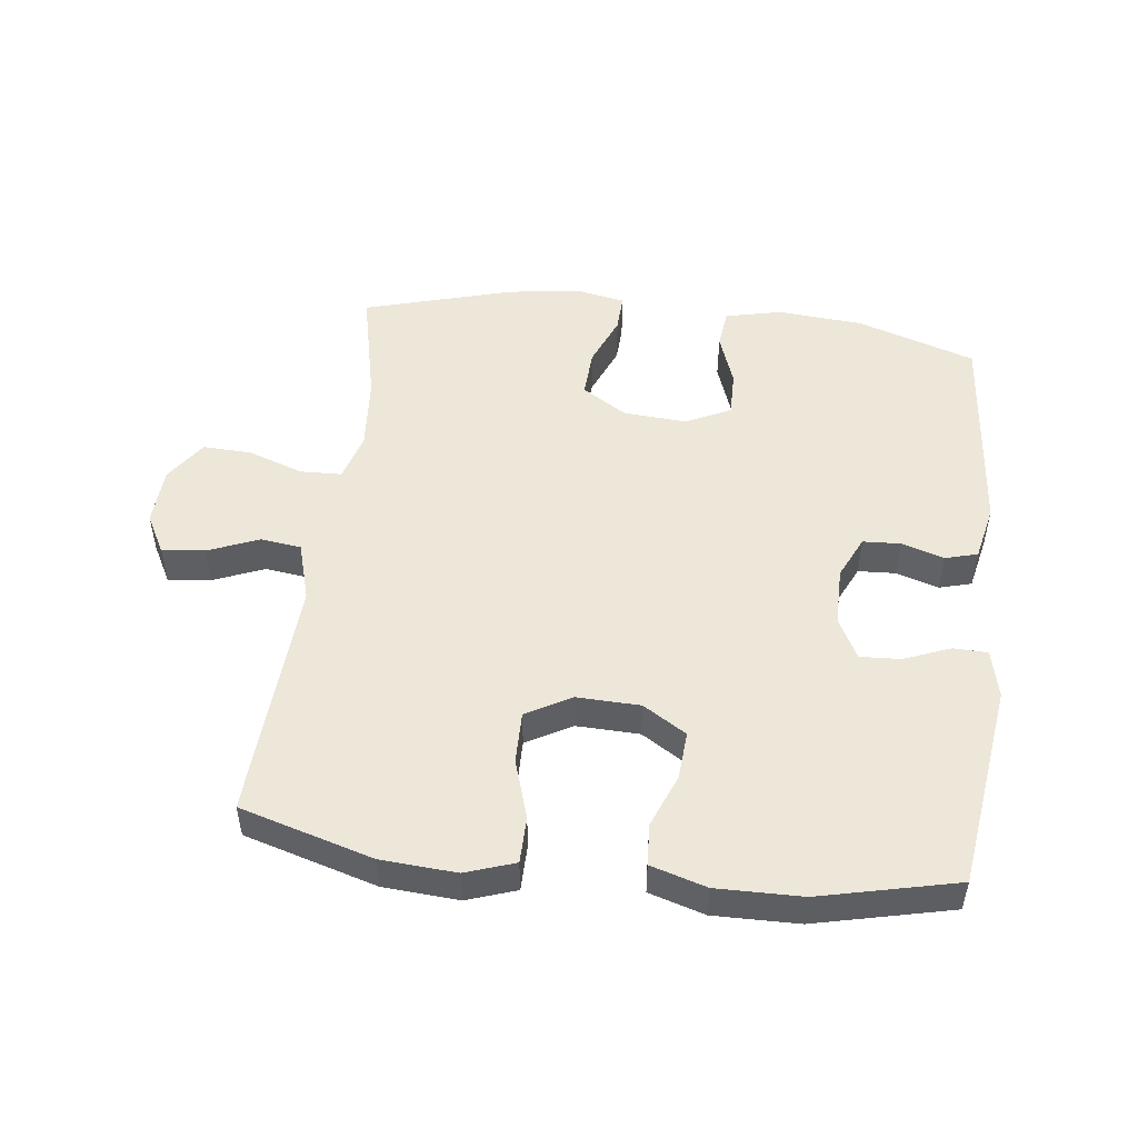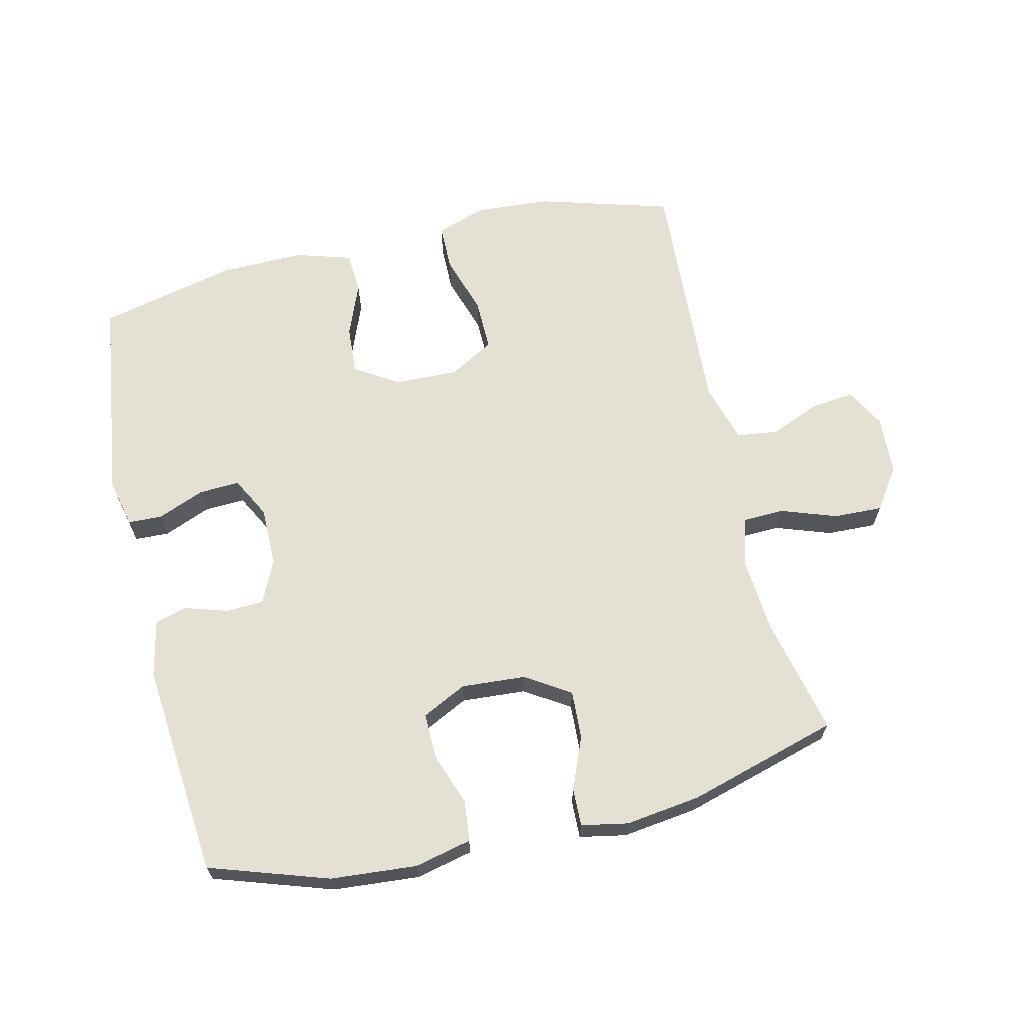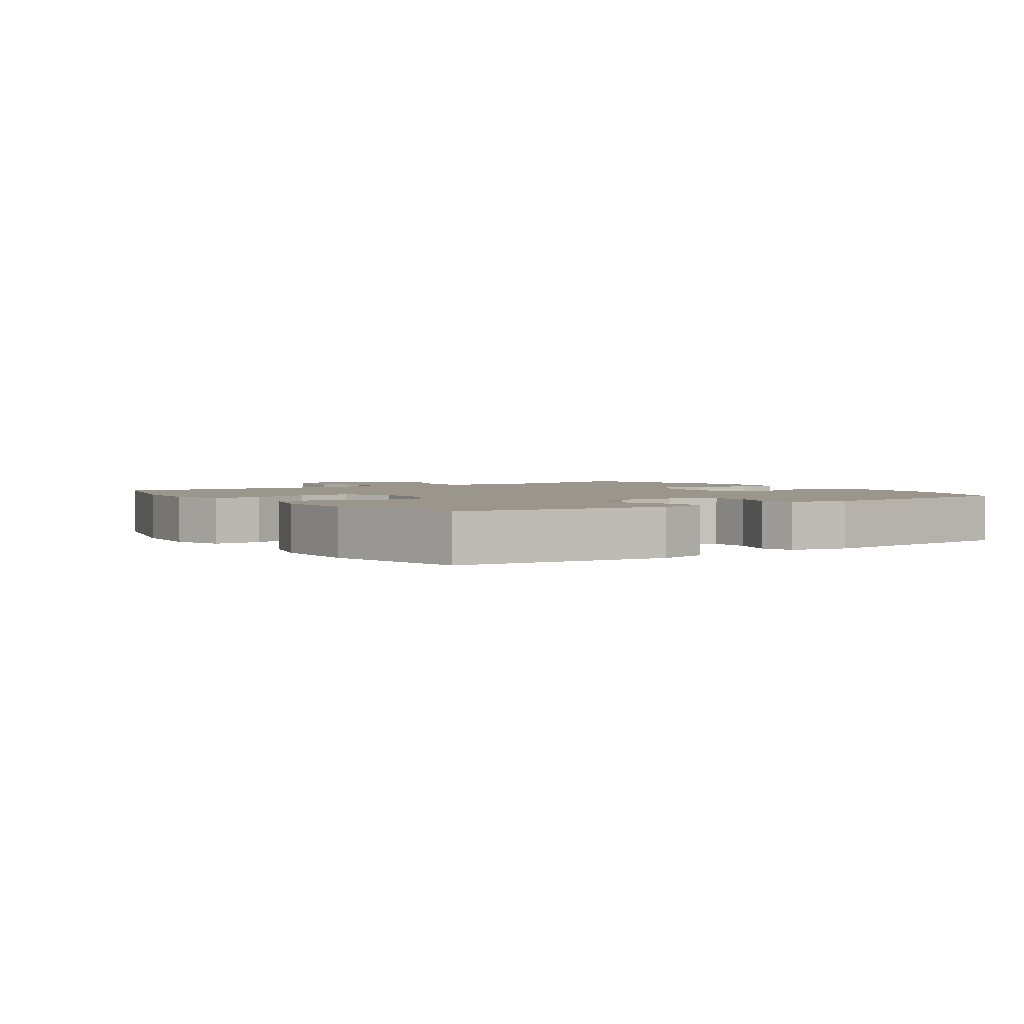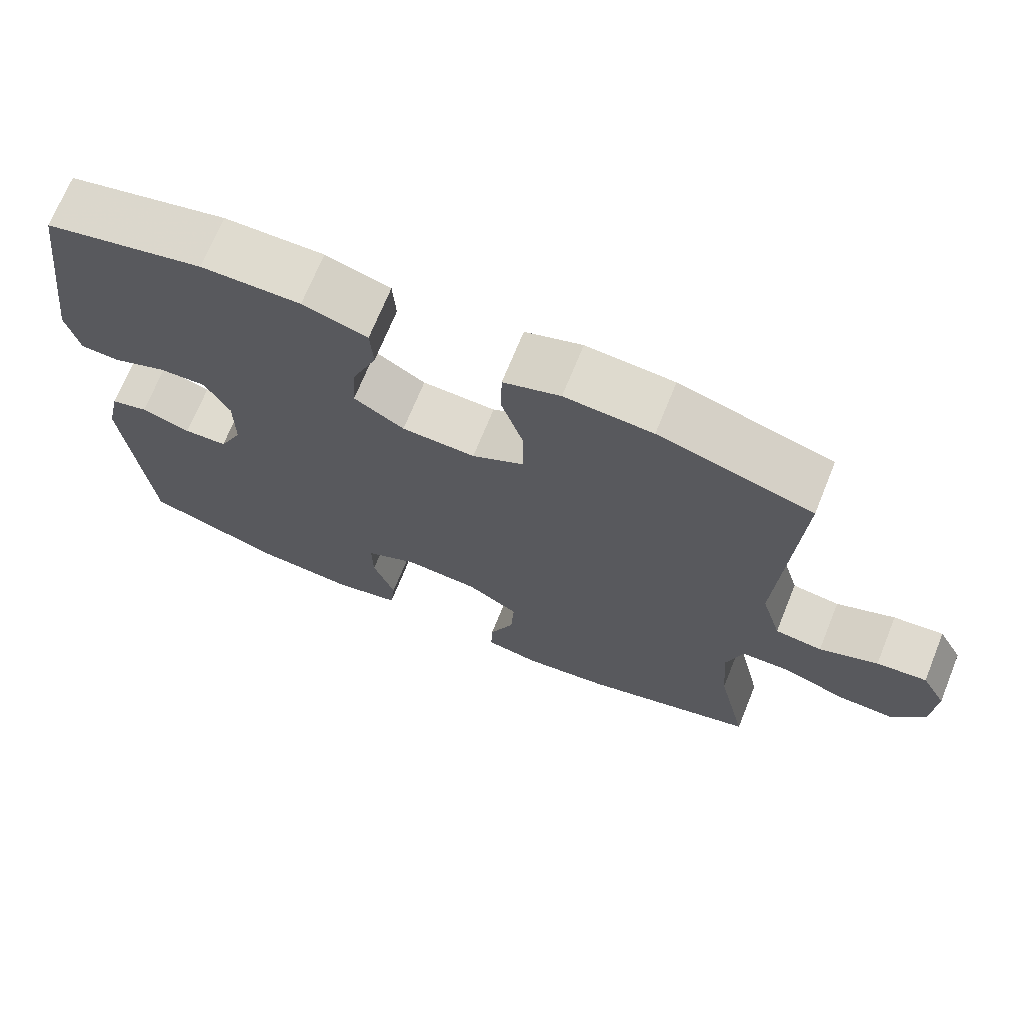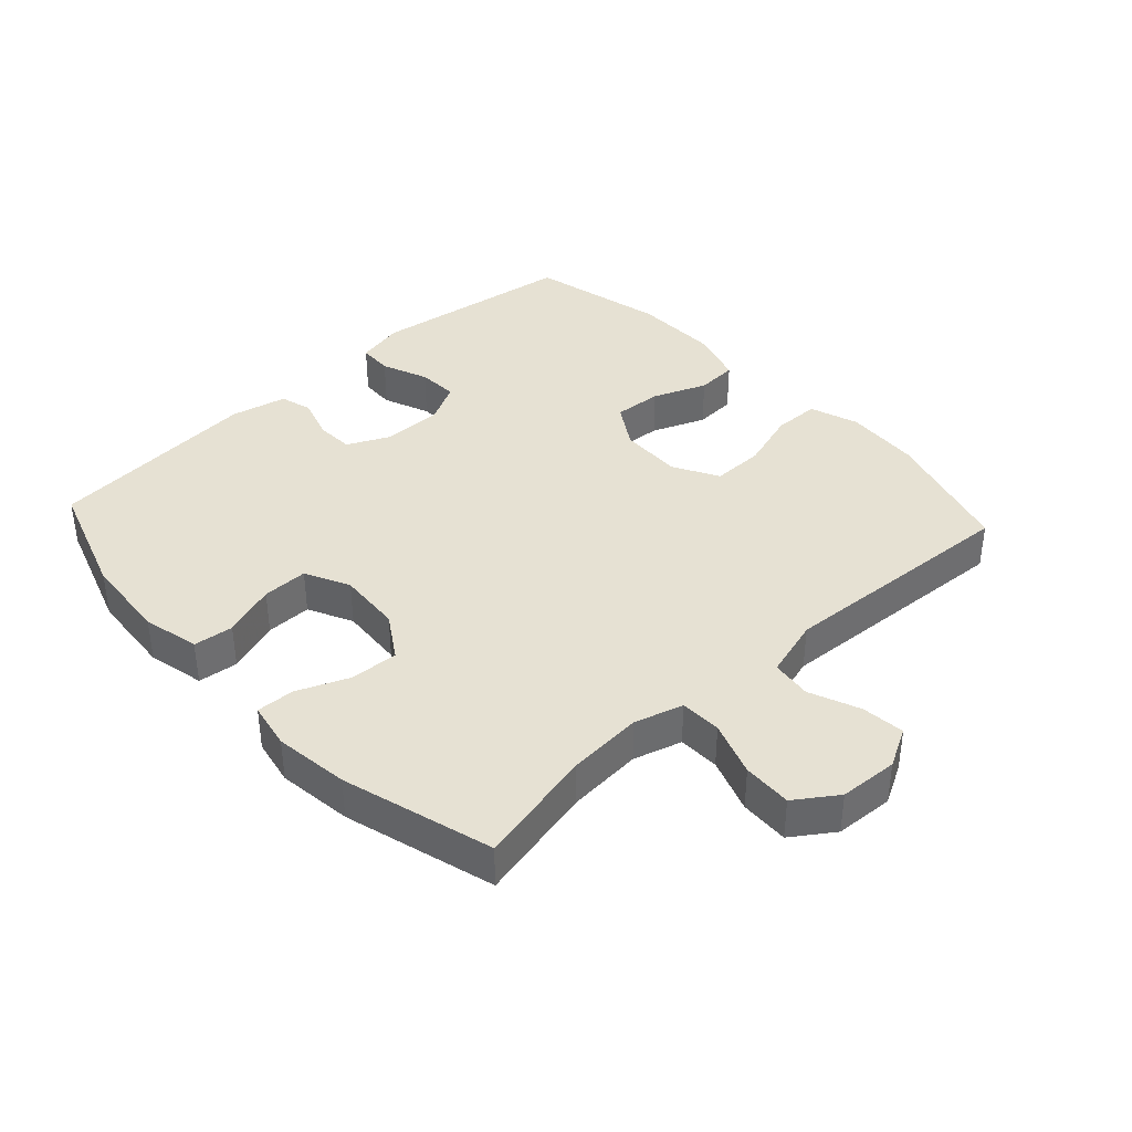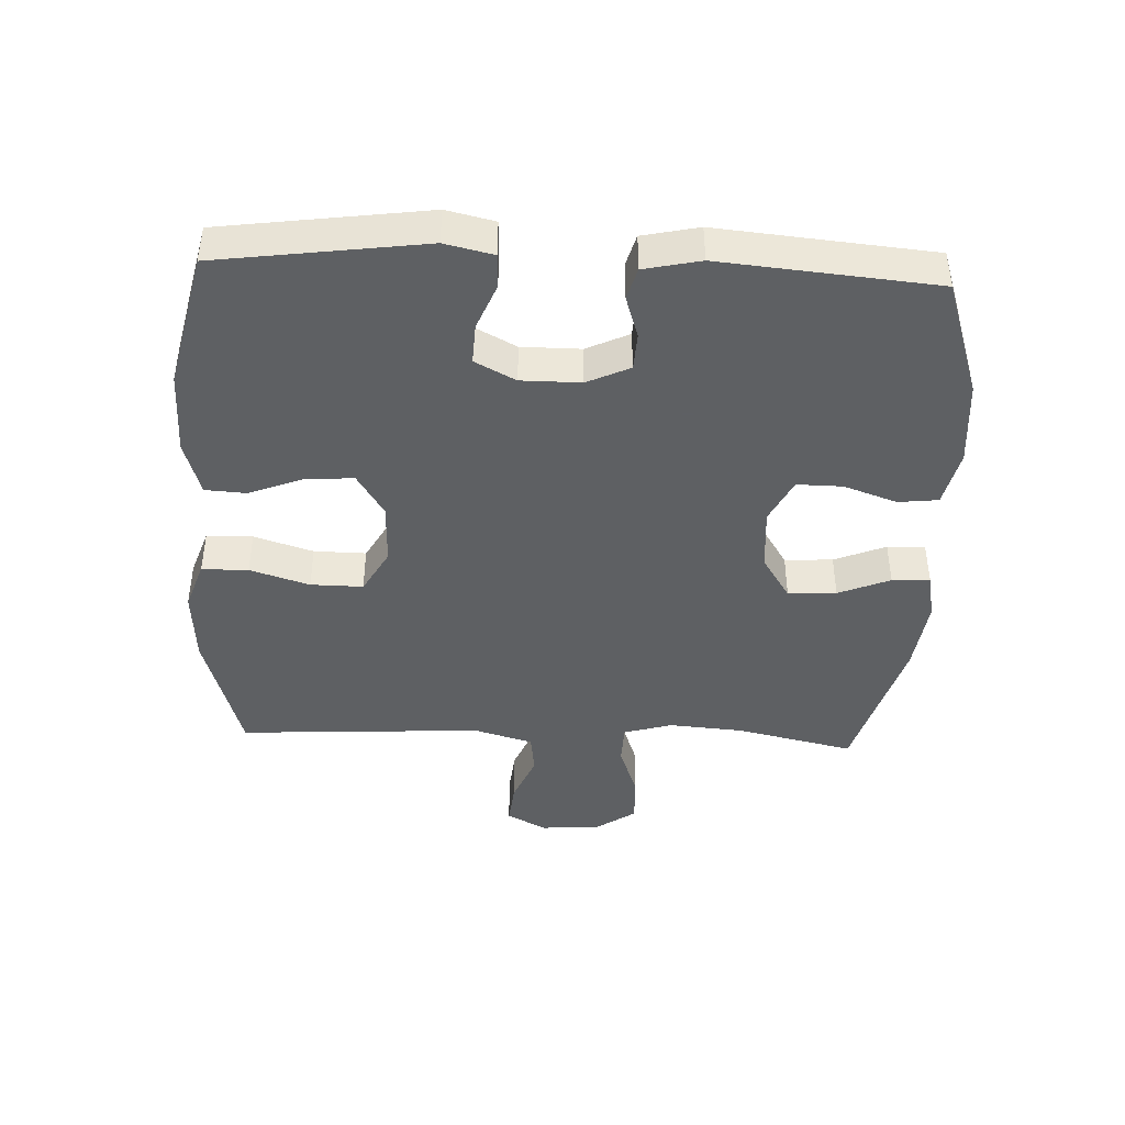
<metadata>
{"format":"obj","ext":"obj","renderer":"f3d","projection":"perspective","resolution":1024,"background":"white","views":[{"elev":50.1,"azim":6.9,"up":"+Y"},{"elev":65.7,"azim":166.7,"up":"+Y"},{"elev":2.5,"azim":55.5,"up":"+Y"},{"elev":70.4,"azim":-157.9,"up":"+Z"},{"elev":38.7,"azim":-132.6,"up":"+Y"},{"elev":-42.7,"azim":87.5,"up":"+Y"}]}
</metadata>
<code>
v -0.5 0.07 0.5
v -0.295 0.07 0.56
v -0.178 0.07 0.568
v -0.102 0.07 0.542
v -0.101 0.07 0.47
v -0.13 0.07 0.378
v -0.131 0.07 0.297
v -0.061 0.07 0.258
v 0.037 0.07 0.261
v 0.104 0.07 0.303
v 0.099 0.07 0.378
v 0.066 0.07 0.461
v 0.07 0.07 0.525
v 0.156 0.07 0.551
v 0.288 0.07 0.549
v 0.5 0.07 0.5
v 0.544 0.07 0.181
v 0.527 0.07 0.106
v 0.474 0.07 0.104
v 0.402 0.07 0.133
v 0.339 0.07 0.136
v 0.306 0.07 0.073
v 0.306 0.07 -0.019
v 0.337 0.07 -0.085
v 0.395 0.07 -0.088
v 0.461 0.07 -0.067
v 0.511 0.07 -0.081
v 0.53 0.07 -0.168
v 0.5 0.07 -0.5
v 0.317 0.07 -0.561
v 0.184 0.07 -0.572
v 0.096 0.07 -0.552
v 0.089 0.07 -0.49
v 0.118 0.07 -0.408
v 0.119 0.07 -0.337
v 0.05 0.07 -0.303
v -0.049 0.07 -0.31
v -0.118 0.07 -0.354
v -0.114 0.07 -0.429
v -0.081 0.07 -0.509
v -0.079 0.07 -0.568
v -0.151 0.07 -0.582
v -0.267 0.07 -0.567
v -0.5 0.07 -0.5
v -0.459 0.07 -0.317
v -0.45 0.07 -0.201
v -0.472 0.07 -0.126
v -0.536 0.07 -0.124
v -0.621 0.07 -0.154
v -0.697 0.07 -0.157
v -0.741 0.07 -0.093
v -0.746 0.07 -0.002
v -0.713 0.07 0.059
v -0.646 0.07 0.052
v -0.568 0.07 0.02
v -0.505 0.07 0.028
v -0.478 0.07 0.12
v -0.5 0 0.5
v -0.295 0 0.56
v -0.178 0 0.568
v -0.102 0 0.542
v -0.101 0 0.47
v -0.13 0 0.378
v -0.131 0 0.297
v -0.061 0 0.258
v 0.037 0 0.261
v 0.104 0 0.303
v 0.099 0 0.378
v 0.066 0 0.461
v 0.07 0 0.525
v 0.156 0 0.551
v 0.288 0 0.549
v 0.5 0 0.5
v 0.544 0 0.181
v 0.527 0 0.106
v 0.474 0 0.104
v 0.402 0 0.133
v 0.339 0 0.136
v 0.306 0 0.073
v 0.306 0 -0.019
v 0.337 0 -0.085
v 0.395 0 -0.088
v 0.461 0 -0.067
v 0.511 0 -0.081
v 0.53 0 -0.168
v 0.5 0 -0.5
v 0.317 0 -0.561
v 0.184 0 -0.572
v 0.096 0 -0.552
v 0.089 0 -0.49
v 0.118 0 -0.408
v 0.119 0 -0.337
v 0.05 0 -0.303
v -0.049 0 -0.31
v -0.118 0 -0.354
v -0.114 0 -0.429
v -0.081 0 -0.509
v -0.079 0 -0.568
v -0.151 0 -0.582
v -0.267 0 -0.567
v -0.5 0 -0.5
v -0.459 0 -0.317
v -0.45 0 -0.201
v -0.472 0 -0.126
v -0.536 0 -0.124
v -0.621 0 -0.154
v -0.697 0 -0.157
v -0.741 0 -0.093
v -0.746 0 -0.002
v -0.713 0 0.059
v -0.646 0 0.052
v -0.568 0 0.02
v -0.505 0 0.028
v -0.478 0 0.12
f 52 53 54 55
f 50 51 52 55
f 48 49 50 55
f 47 48 55 56
f 46 47 56 57
f 42 43 44 45
f 42 45 46
f 39 40 41 42
f 38 39 42 46
f 37 38 46 57
f 31 32 33 34
f 31 34 35
f 30 31 35
f 29 30 35
f 28 29 35 36
f 25 26 27 28
f 24 25 28 36
f 17 18 19 20
f 17 20 21
f 16 17 21
f 15 16 21 22
f 11 12 13 14
f 10 11 14 15
f 3 4 5 6
f 3 6 7
f 2 3 7
f 1 2 7
f 57 1 7 8
f 23 24 36 37
f 10 15 22 23
f 9 10 23 37
f 8 9 37 57
f 112 111 110 109
f 112 109 108 107
f 112 107 106 105
f 113 112 105 104
f 114 113 104 103
f 102 101 100 99
f 103 102 99
f 99 98 97 96
f 103 99 96 95
f 114 103 95 94
f 91 90 89 88
f 92 91 88
f 92 88 87
f 92 87 86
f 93 92 86 85
f 85 84 83 82
f 93 85 82 81
f 77 76 75 74
f 78 77 74
f 78 74 73
f 79 78 73 72
f 71 70 69 68
f 72 71 68 67
f 63 62 61 60
f 64 63 60
f 64 60 59
f 64 59 58
f 65 64 58 114
f 94 93 81 80
f 80 79 72 67
f 94 80 67 66
f 114 94 66 65
f 1 58 59 2
f 2 59 60 3
f 3 60 61 4
f 4 61 62 5
f 5 62 63 6
f 6 63 64 7
f 7 64 65 8
f 8 65 66 9
f 9 66 67 10
f 10 67 68 11
f 11 68 69 12
f 12 69 70 13
f 13 70 71 14
f 14 71 72 15
f 15 72 73 16
f 16 73 74 17
f 17 74 75 18
f 18 75 76 19
f 19 76 77 20
f 20 77 78 21
f 21 78 79 22
f 22 79 80 23
f 23 80 81 24
f 24 81 82 25
f 25 82 83 26
f 26 83 84 27
f 27 84 85 28
f 28 85 86 29
f 29 86 87 30
f 30 87 88 31
f 31 88 89 32
f 32 89 90 33
f 33 90 91 34
f 34 91 92 35
f 35 92 93 36
f 36 93 94 37
f 37 94 95 38
f 38 95 96 39
f 39 96 97 40
f 40 97 98 41
f 41 98 99 42
f 42 99 100 43
f 43 100 101 44
f 44 101 102 45
f 45 102 103 46
f 46 103 104 47
f 47 104 105 48
f 48 105 106 49
f 49 106 107 50
f 50 107 108 51
f 51 108 109 52
f 52 109 110 53
f 53 110 111 54
f 54 111 112 55
f 55 112 113 56
f 56 113 114 57
f 57 114 58 1

</code>
